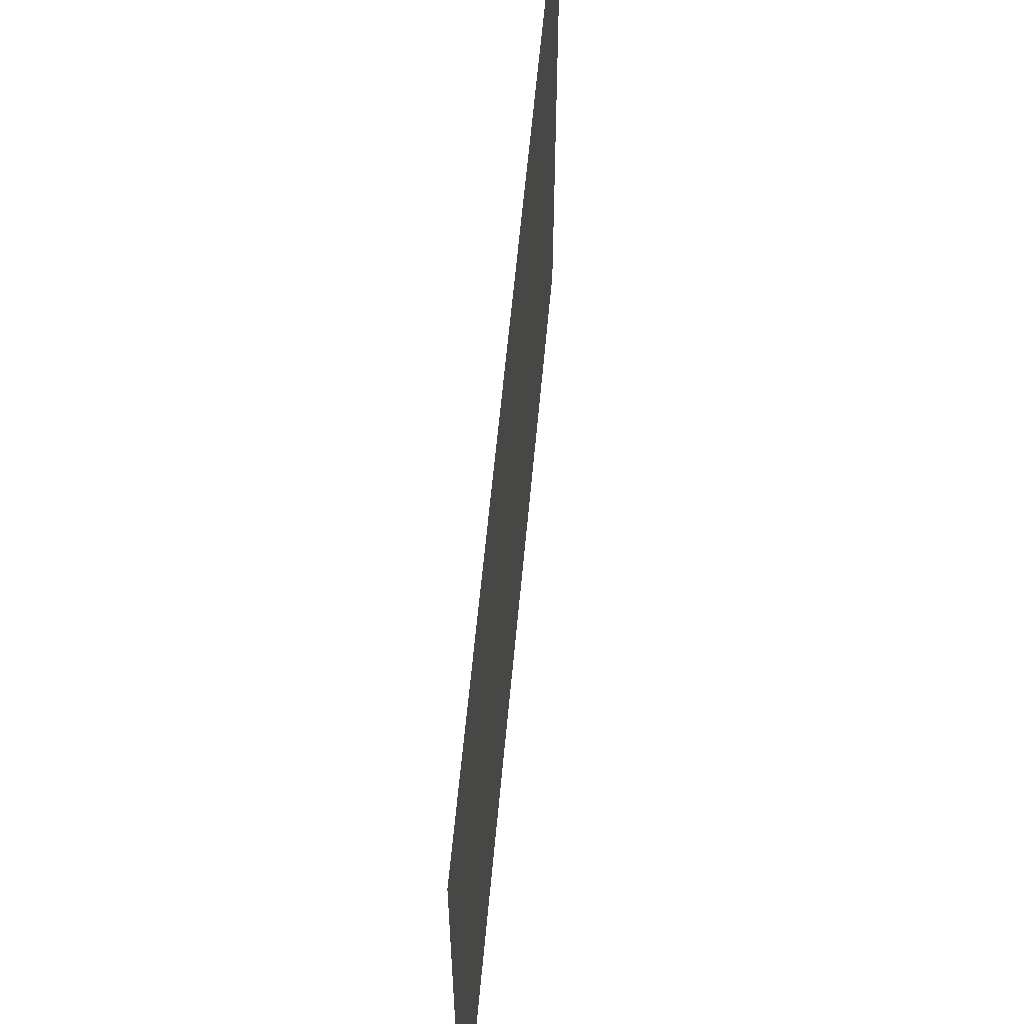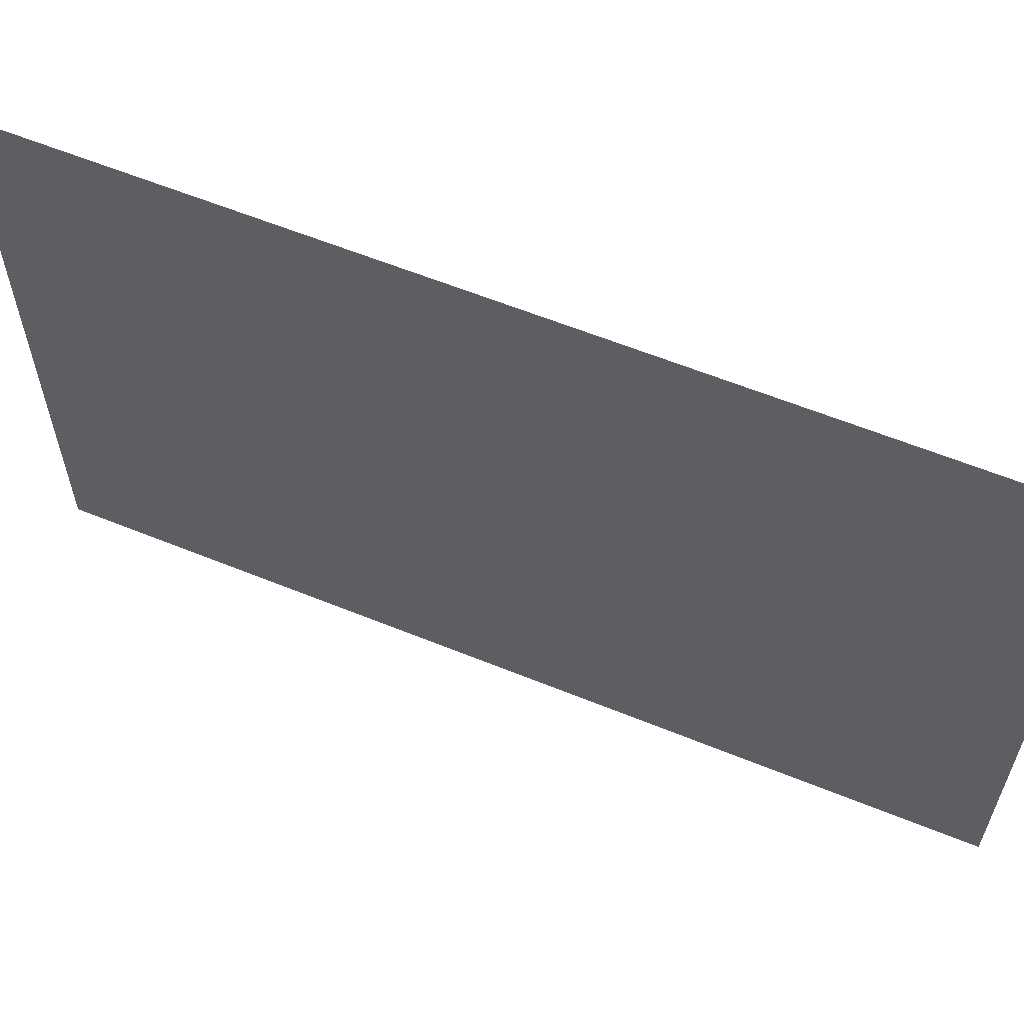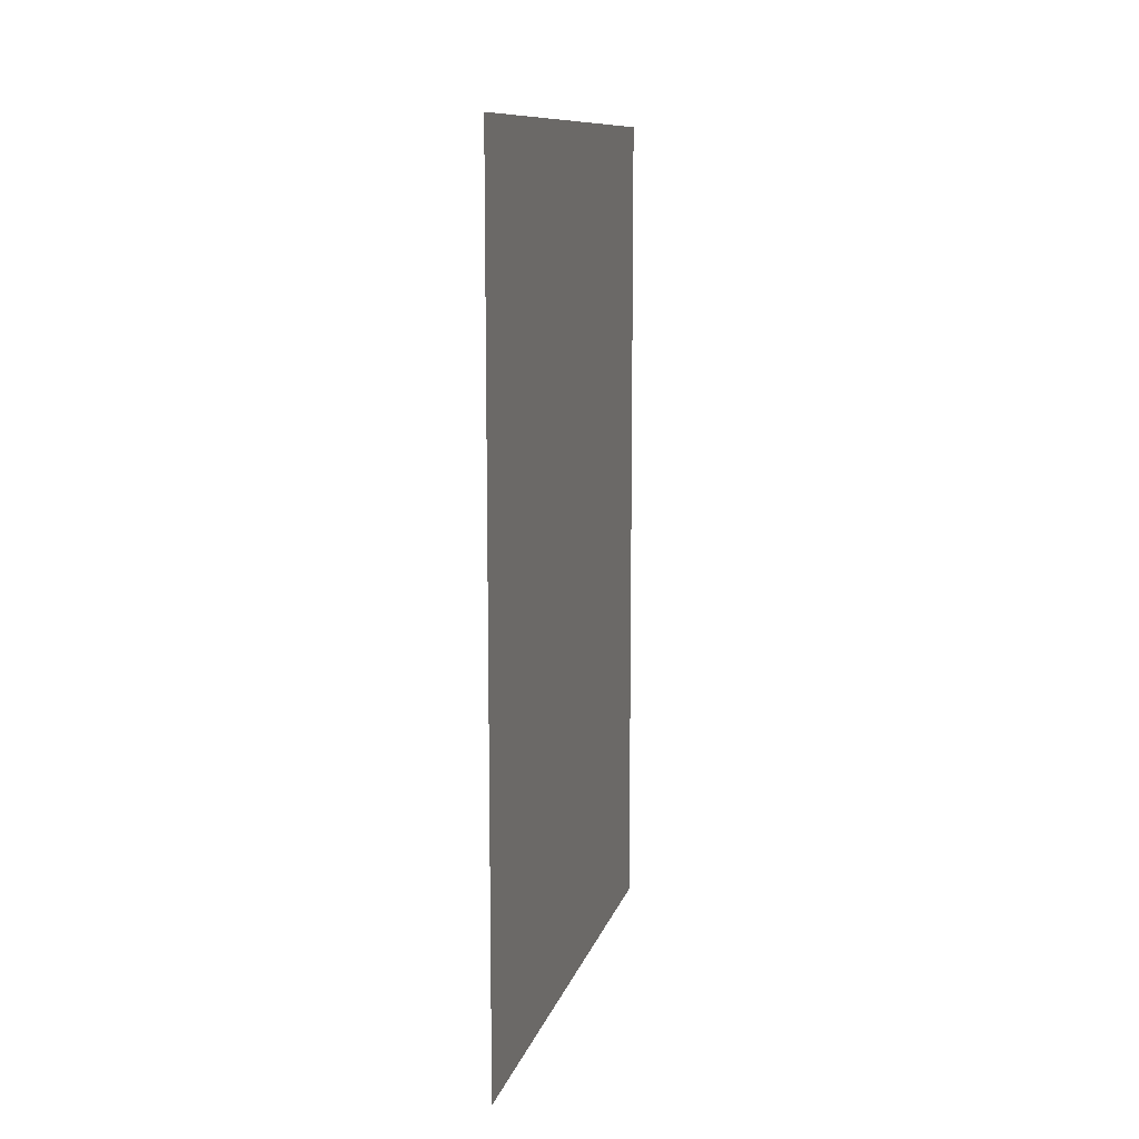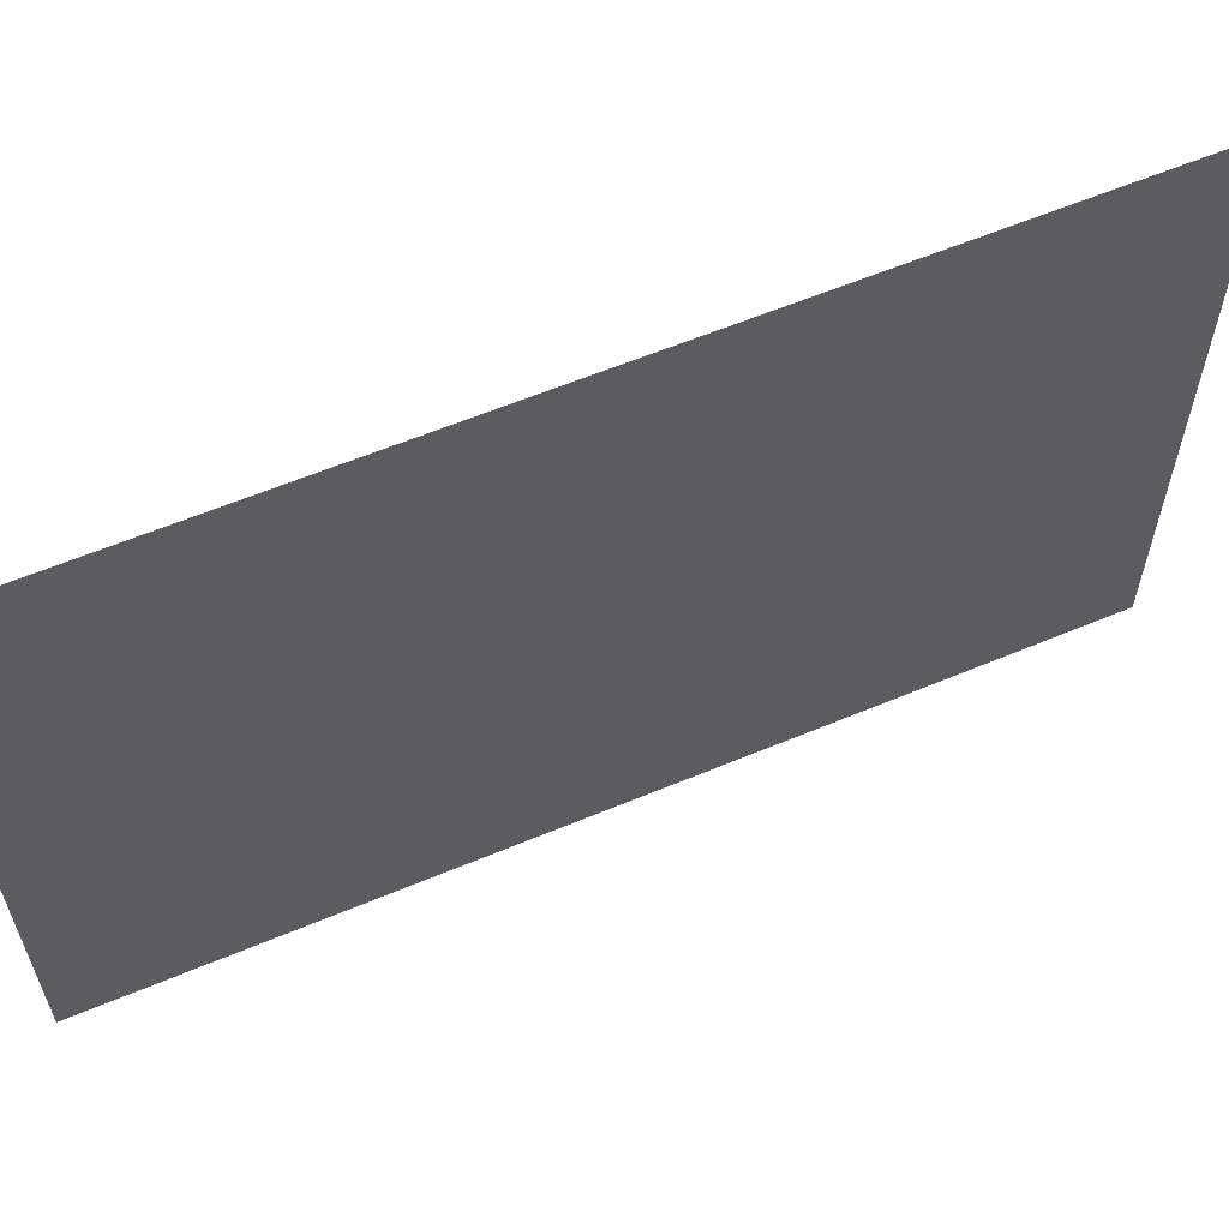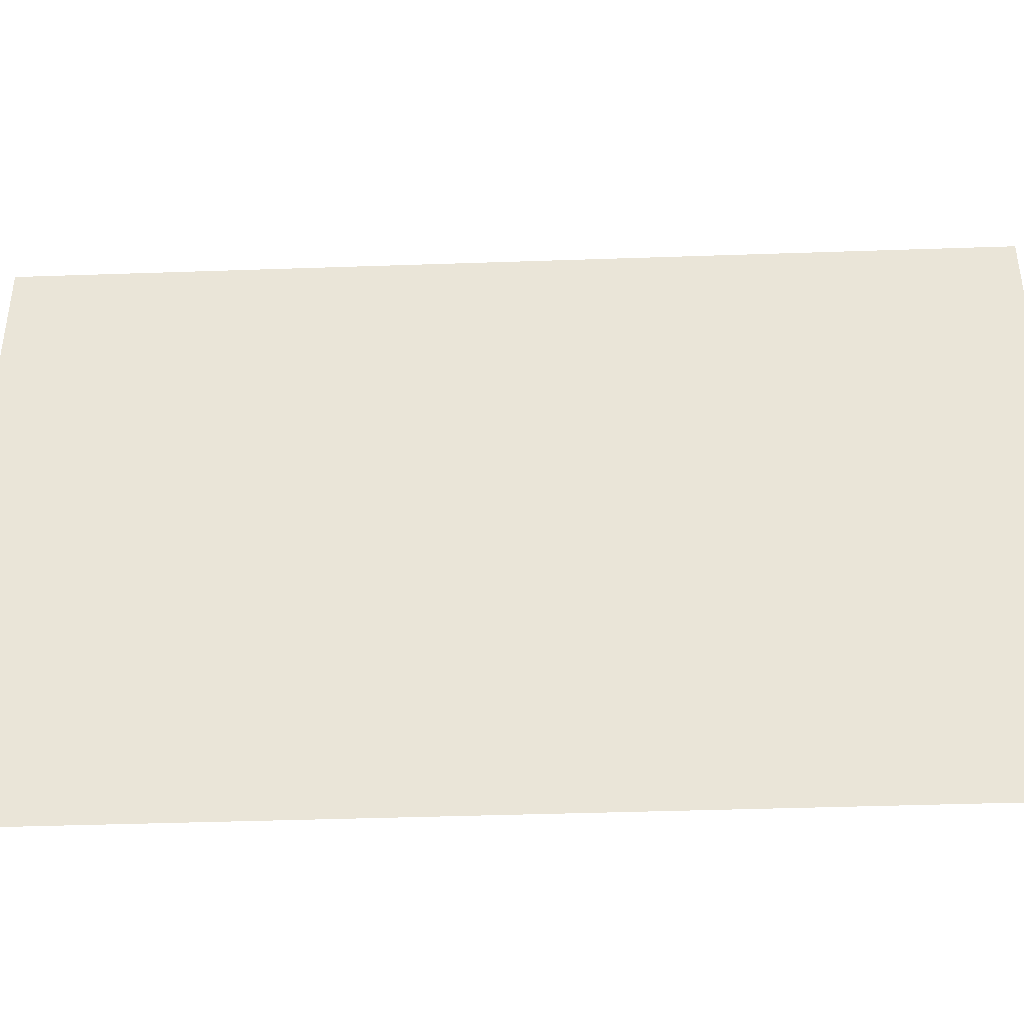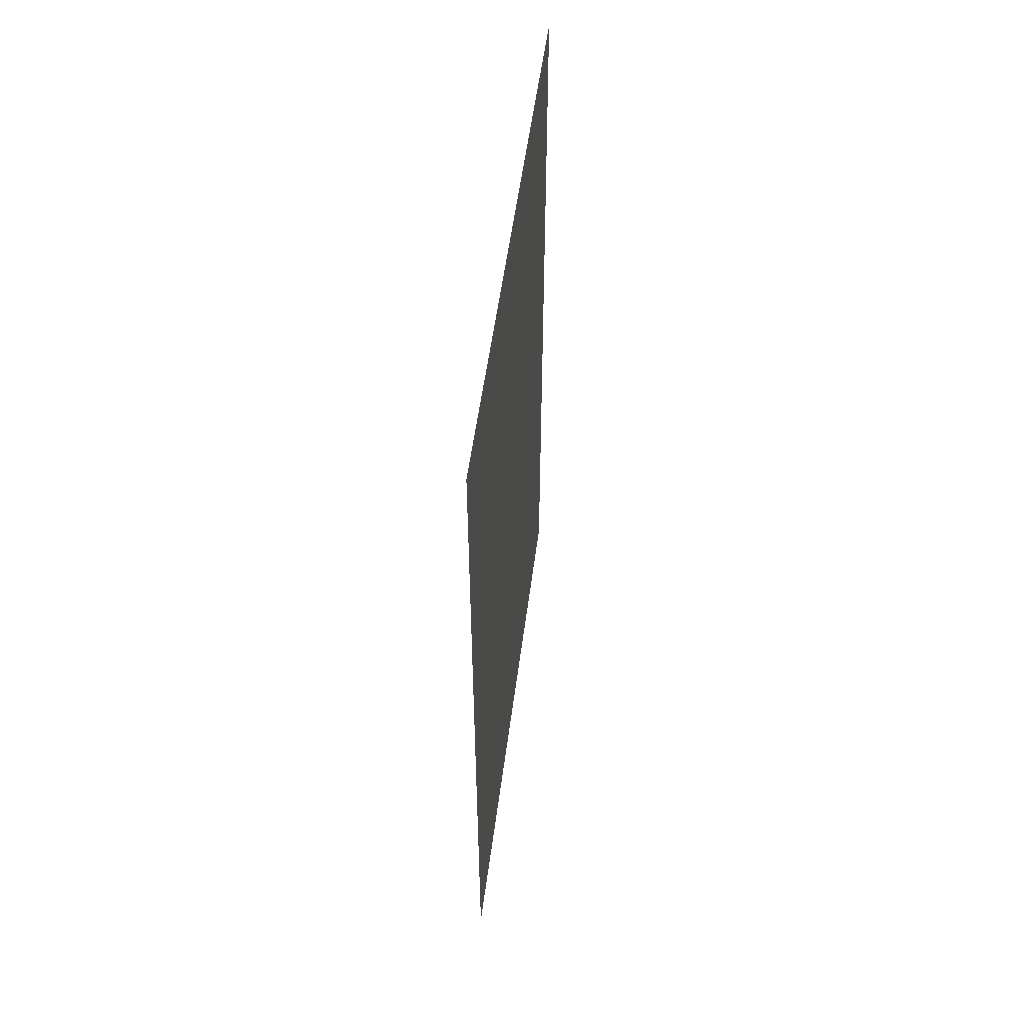
<metadata>
{"format":"obj","ext":"obj","renderer":"f3d","projection":"perspective","resolution":1024,"background":"white","views":[{"elev":60.0,"azim":-174.8,"up":"+Z"},{"elev":60.5,"azim":-67.4,"up":"+Z"},{"elev":11.0,"azim":13.9,"up":"+Y"},{"elev":60.4,"azim":-113.2,"up":"+Z"},{"elev":-41.4,"azim":92.4,"up":"+Z"},{"elev":53.6,"azim":-172.6,"up":"+Y"}]}
</metadata>
<code>
o right_door_Plane.001
v -0 9 -7
v 0 3 -7
v -0 9 -11
v 0 3 -11
f 1 2 4 3

</code>
